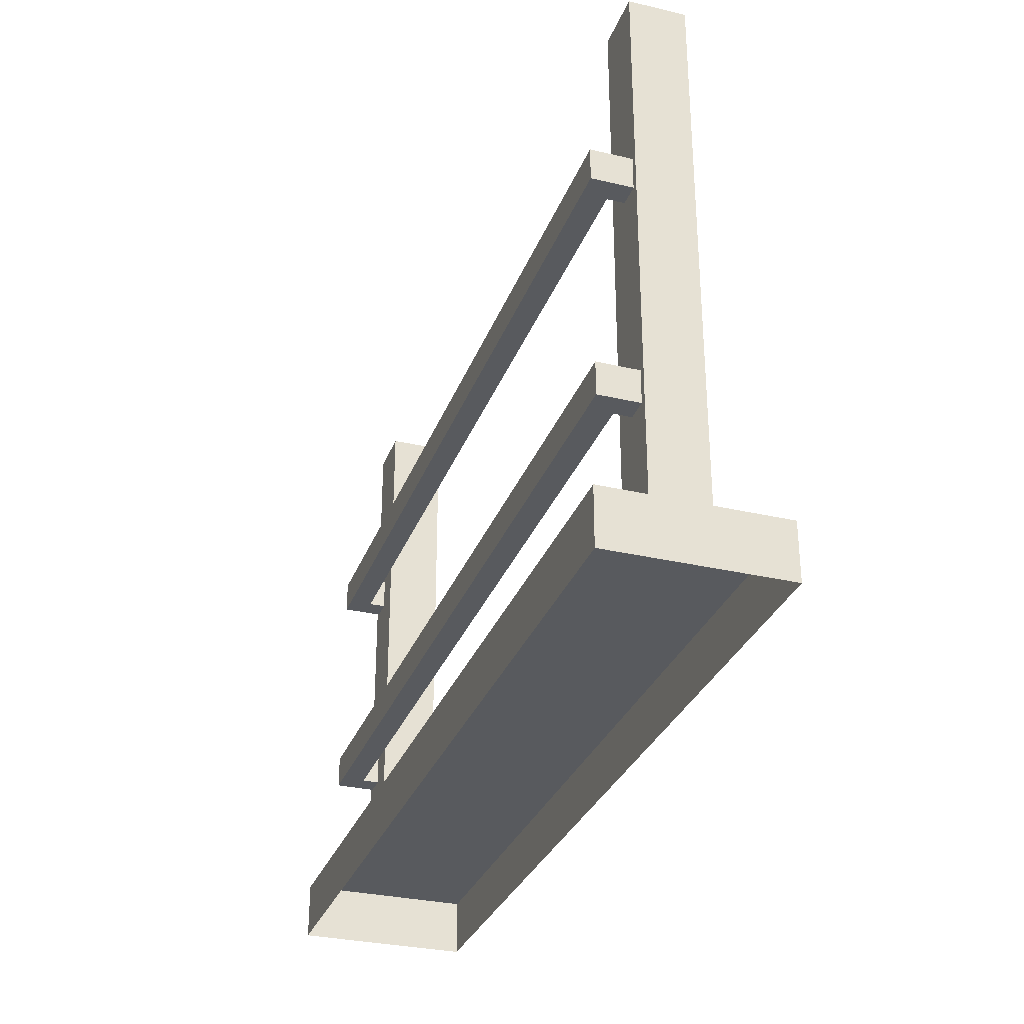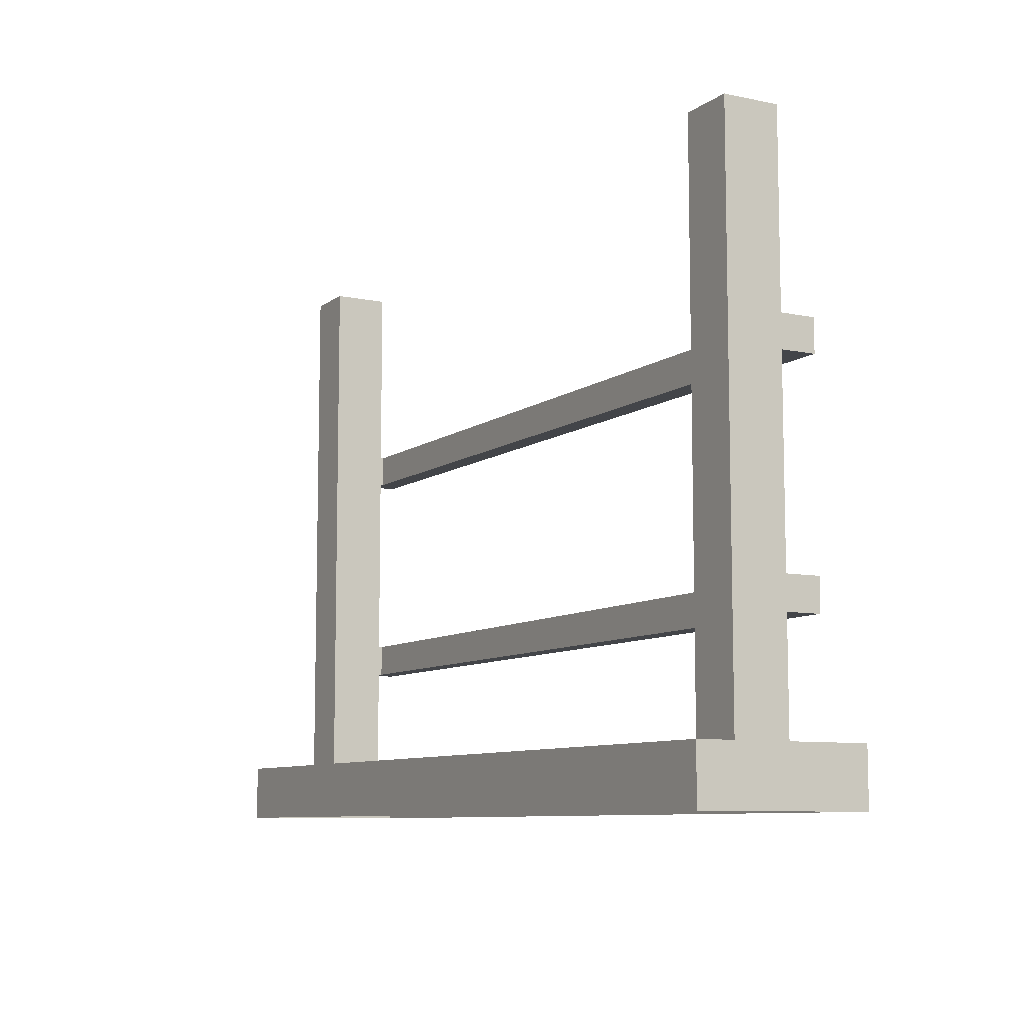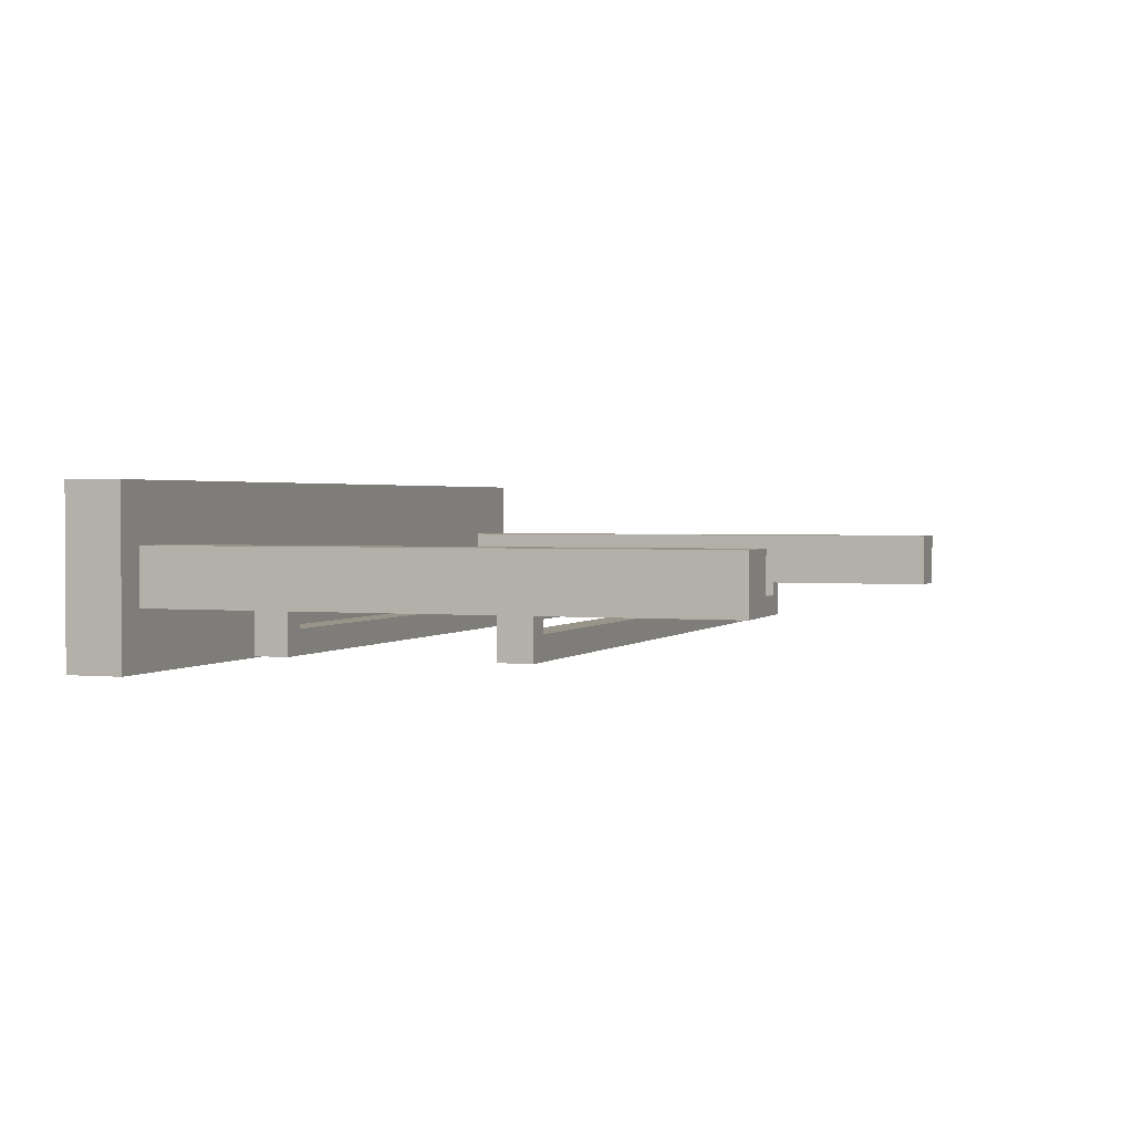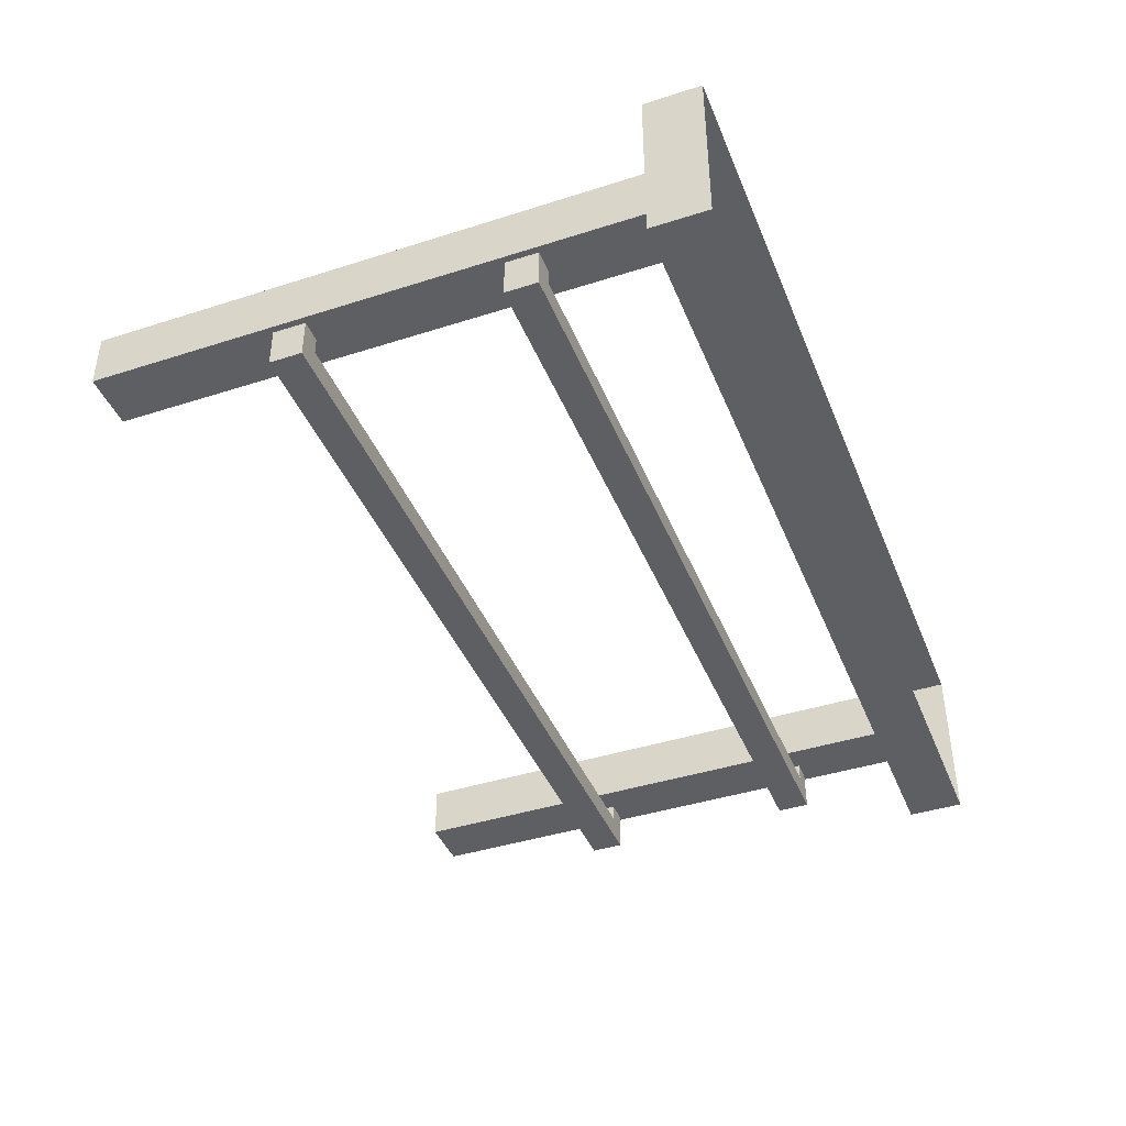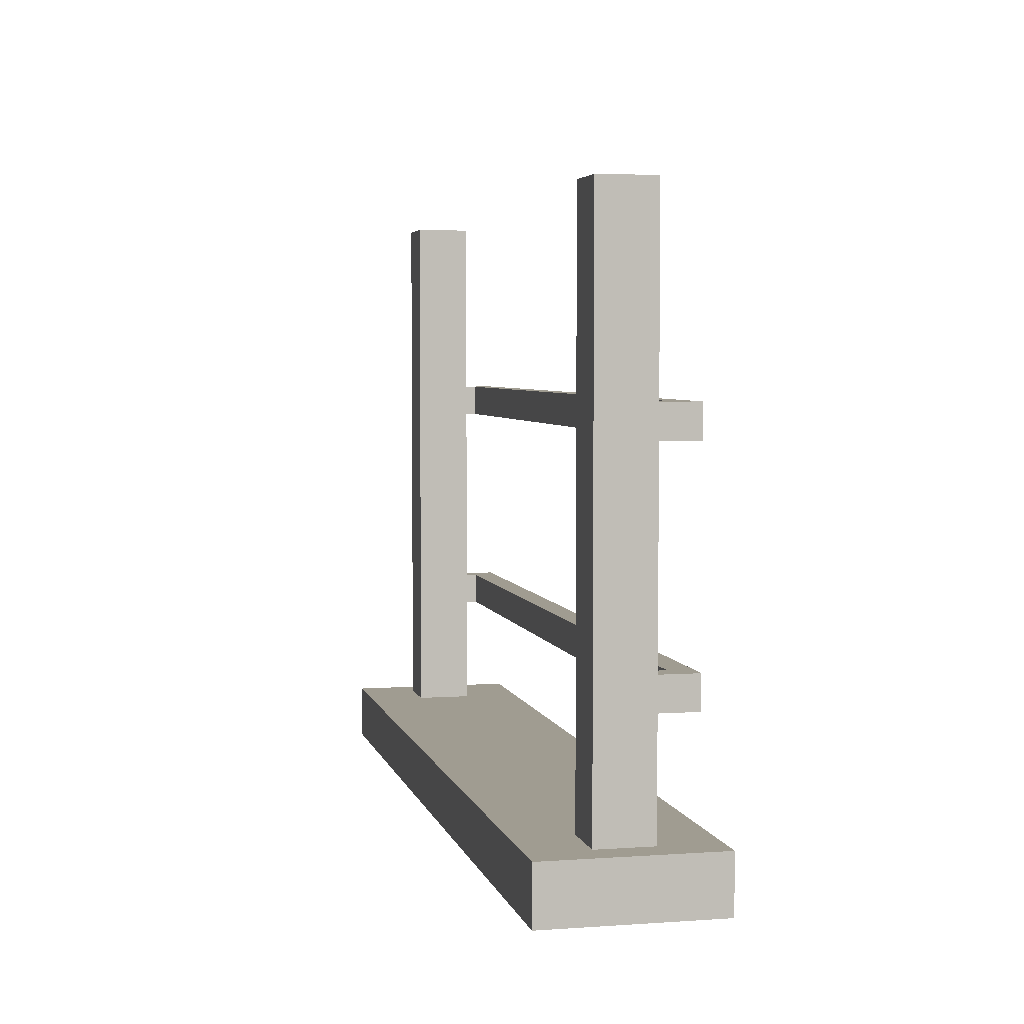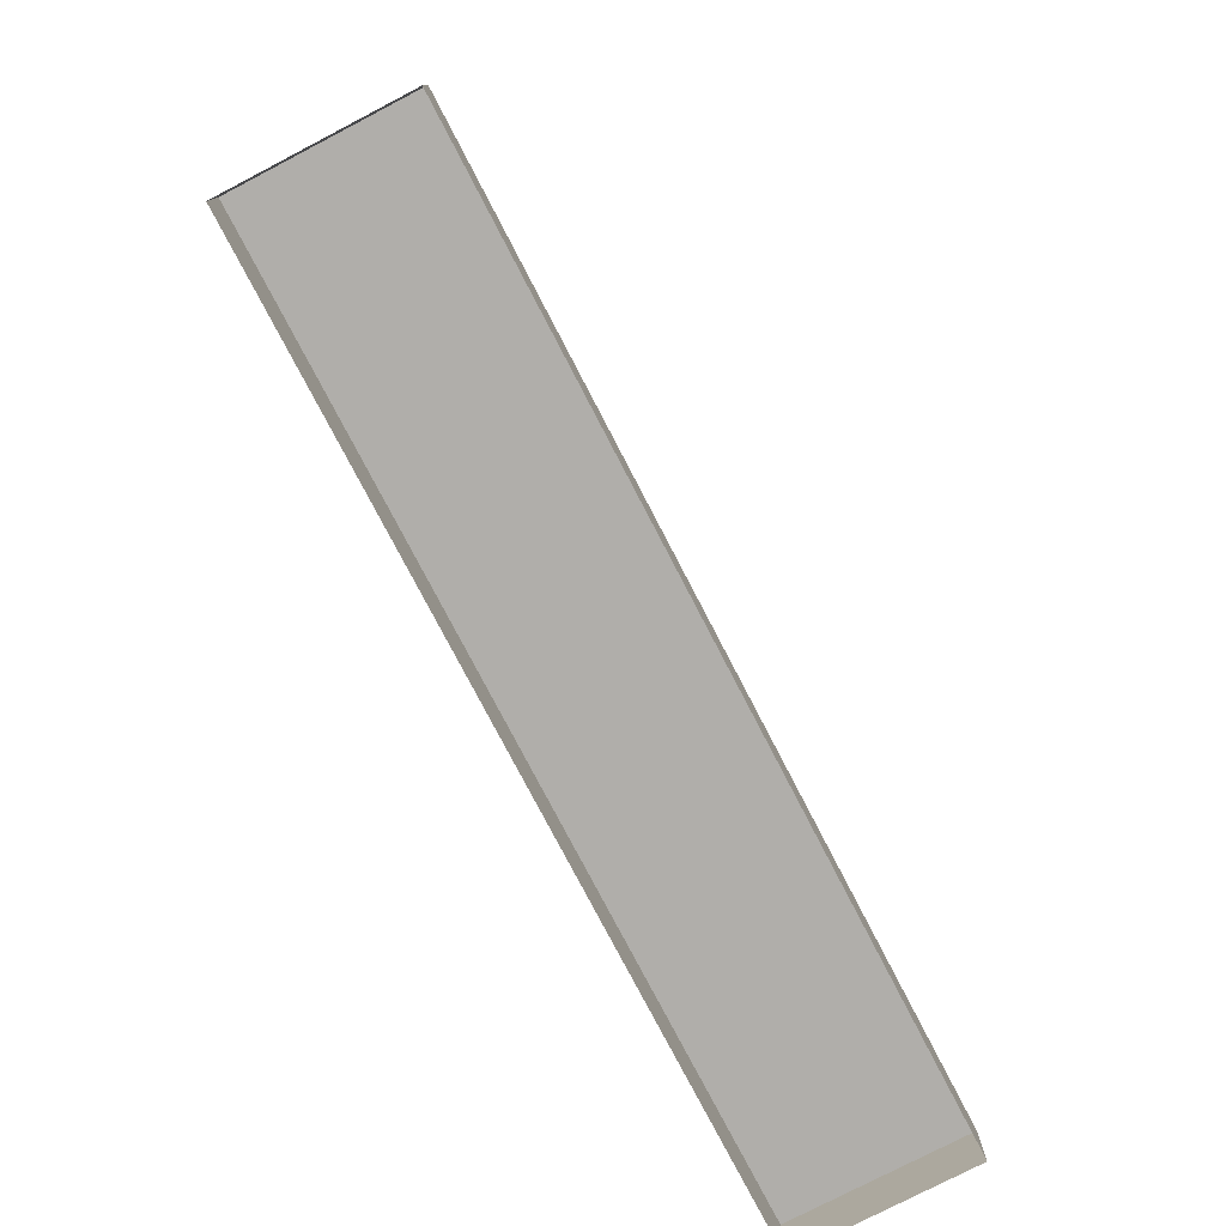
<metadata>
{"format":"obj","ext":"obj","renderer":"f3d","projection":"perspective","resolution":1024,"background":"white","views":[{"elev":-31.0,"azim":-108.6,"up":"+Y"},{"elev":-8.7,"azim":60.7,"up":"+Y"},{"elev":1.7,"azim":109.8,"up":"+Z"},{"elev":-41.8,"azim":-68.9,"up":"+Z"},{"elev":4.3,"azim":77.2,"up":"+Y"},{"elev":-77.8,"azim":-62.5,"up":"+Y"}]}
</metadata>
<code>
v -1.534 0.6165 -0.25
v -1.534 0.7368 -0.25
v 1.534 0.7368 -0.25
v 1.534 0.6165 -0.25
v -1.453 0.7368 -0.1641
v 1.453 0.7368 -0.1641
v 1.453 0.6165 -0.1641
v -1.453 0.6165 -0.1641
v -1.534 1.453 -0.25
v -1.534 1.573 -0.25
v 1.534 1.573 -0.25
v 1.534 1.453 -0.25
v -1.453 1.573 -0.1641
v 1.453 1.573 -0.1641
v 1.453 1.453 -0.1641
v -1.453 1.453 -0.1641
v 1.352 0.2085 0.1028
v 1.558 0.2085 0.1028
v 1.352 2.253 0.1028
v 1.558 2.253 0.1028
v 1.352 2.253 -0.1028
v 1.558 2.253 -0.1028
v 1.352 0.2085 -0.1028
v 1.558 0.2085 -0.1028
v -1.558 0.2085 0.1028
v -1.352 0.2085 0.1028
v -1.558 2.253 0.1028
v -1.352 2.253 0.1028
v -1.558 2.253 -0.1028
v -1.352 2.253 -0.1028
v -1.558 0.2085 -0.1028
v -1.352 0.2085 -0.1028
v -1.666 0 0.3173
v 1.666 0 0.3173
v -1.666 0.2085 0.3173
v 1.666 0.2085 0.3173
v -1.666 0.2085 -0.3173
v 1.666 0.2085 -0.3173
v -1.666 0 -0.3173
v 1.666 0 -0.3173
v 1.534 1.453 -0
v 1.534 1.573 -0
v 1.453 1.573 0
v 1.453 1.453 0
v 1.534 0.6165 -0
v 1.534 0.7368 -0
v 1.453 0.7368 0
v 1.453 0.6165 0
v -1.534 0.6165 0
v -1.534 0.7368 0
v -1.453 0.7368 0
v -1.453 0.6165 0
v -1.534 1.453 0
v -1.534 1.573 0
v -1.453 1.573 0
v -1.453 1.453 0
f 1 49 50 2
f 4 1 2 3
f 2 50 51 5
f 3 2 5 6
f 52 49 1 8
f 1 4 7 8
f 6 5 8 7
f 51 52 8 5
f 9 53 54 10
f 12 9 10 11
f 10 54 55 13
f 11 10 13 14
f 56 53 9 16
f 9 12 15 16
f 14 13 16 15
f 55 56 16 13
f 17 18 20 19
f 19 20 22 21
f 21 22 24 23
f 18 24 22 20
f 23 17 19 21
f 25 26 28 27
f 27 28 30 29
f 29 30 32 31
f 26 32 30 28
f 31 25 27 29
f 33 34 36 35
f 35 36 38 37
f 37 38 40 39
f 34 40 38 36
f 39 33 35 37
f 11 42 41 12
f 43 42 11 14
f 44 43 14 15
f 12 41 44 15
f 3 46 45 4
f 47 46 3 6
f 48 47 6 7
f 4 45 48 7

</code>
